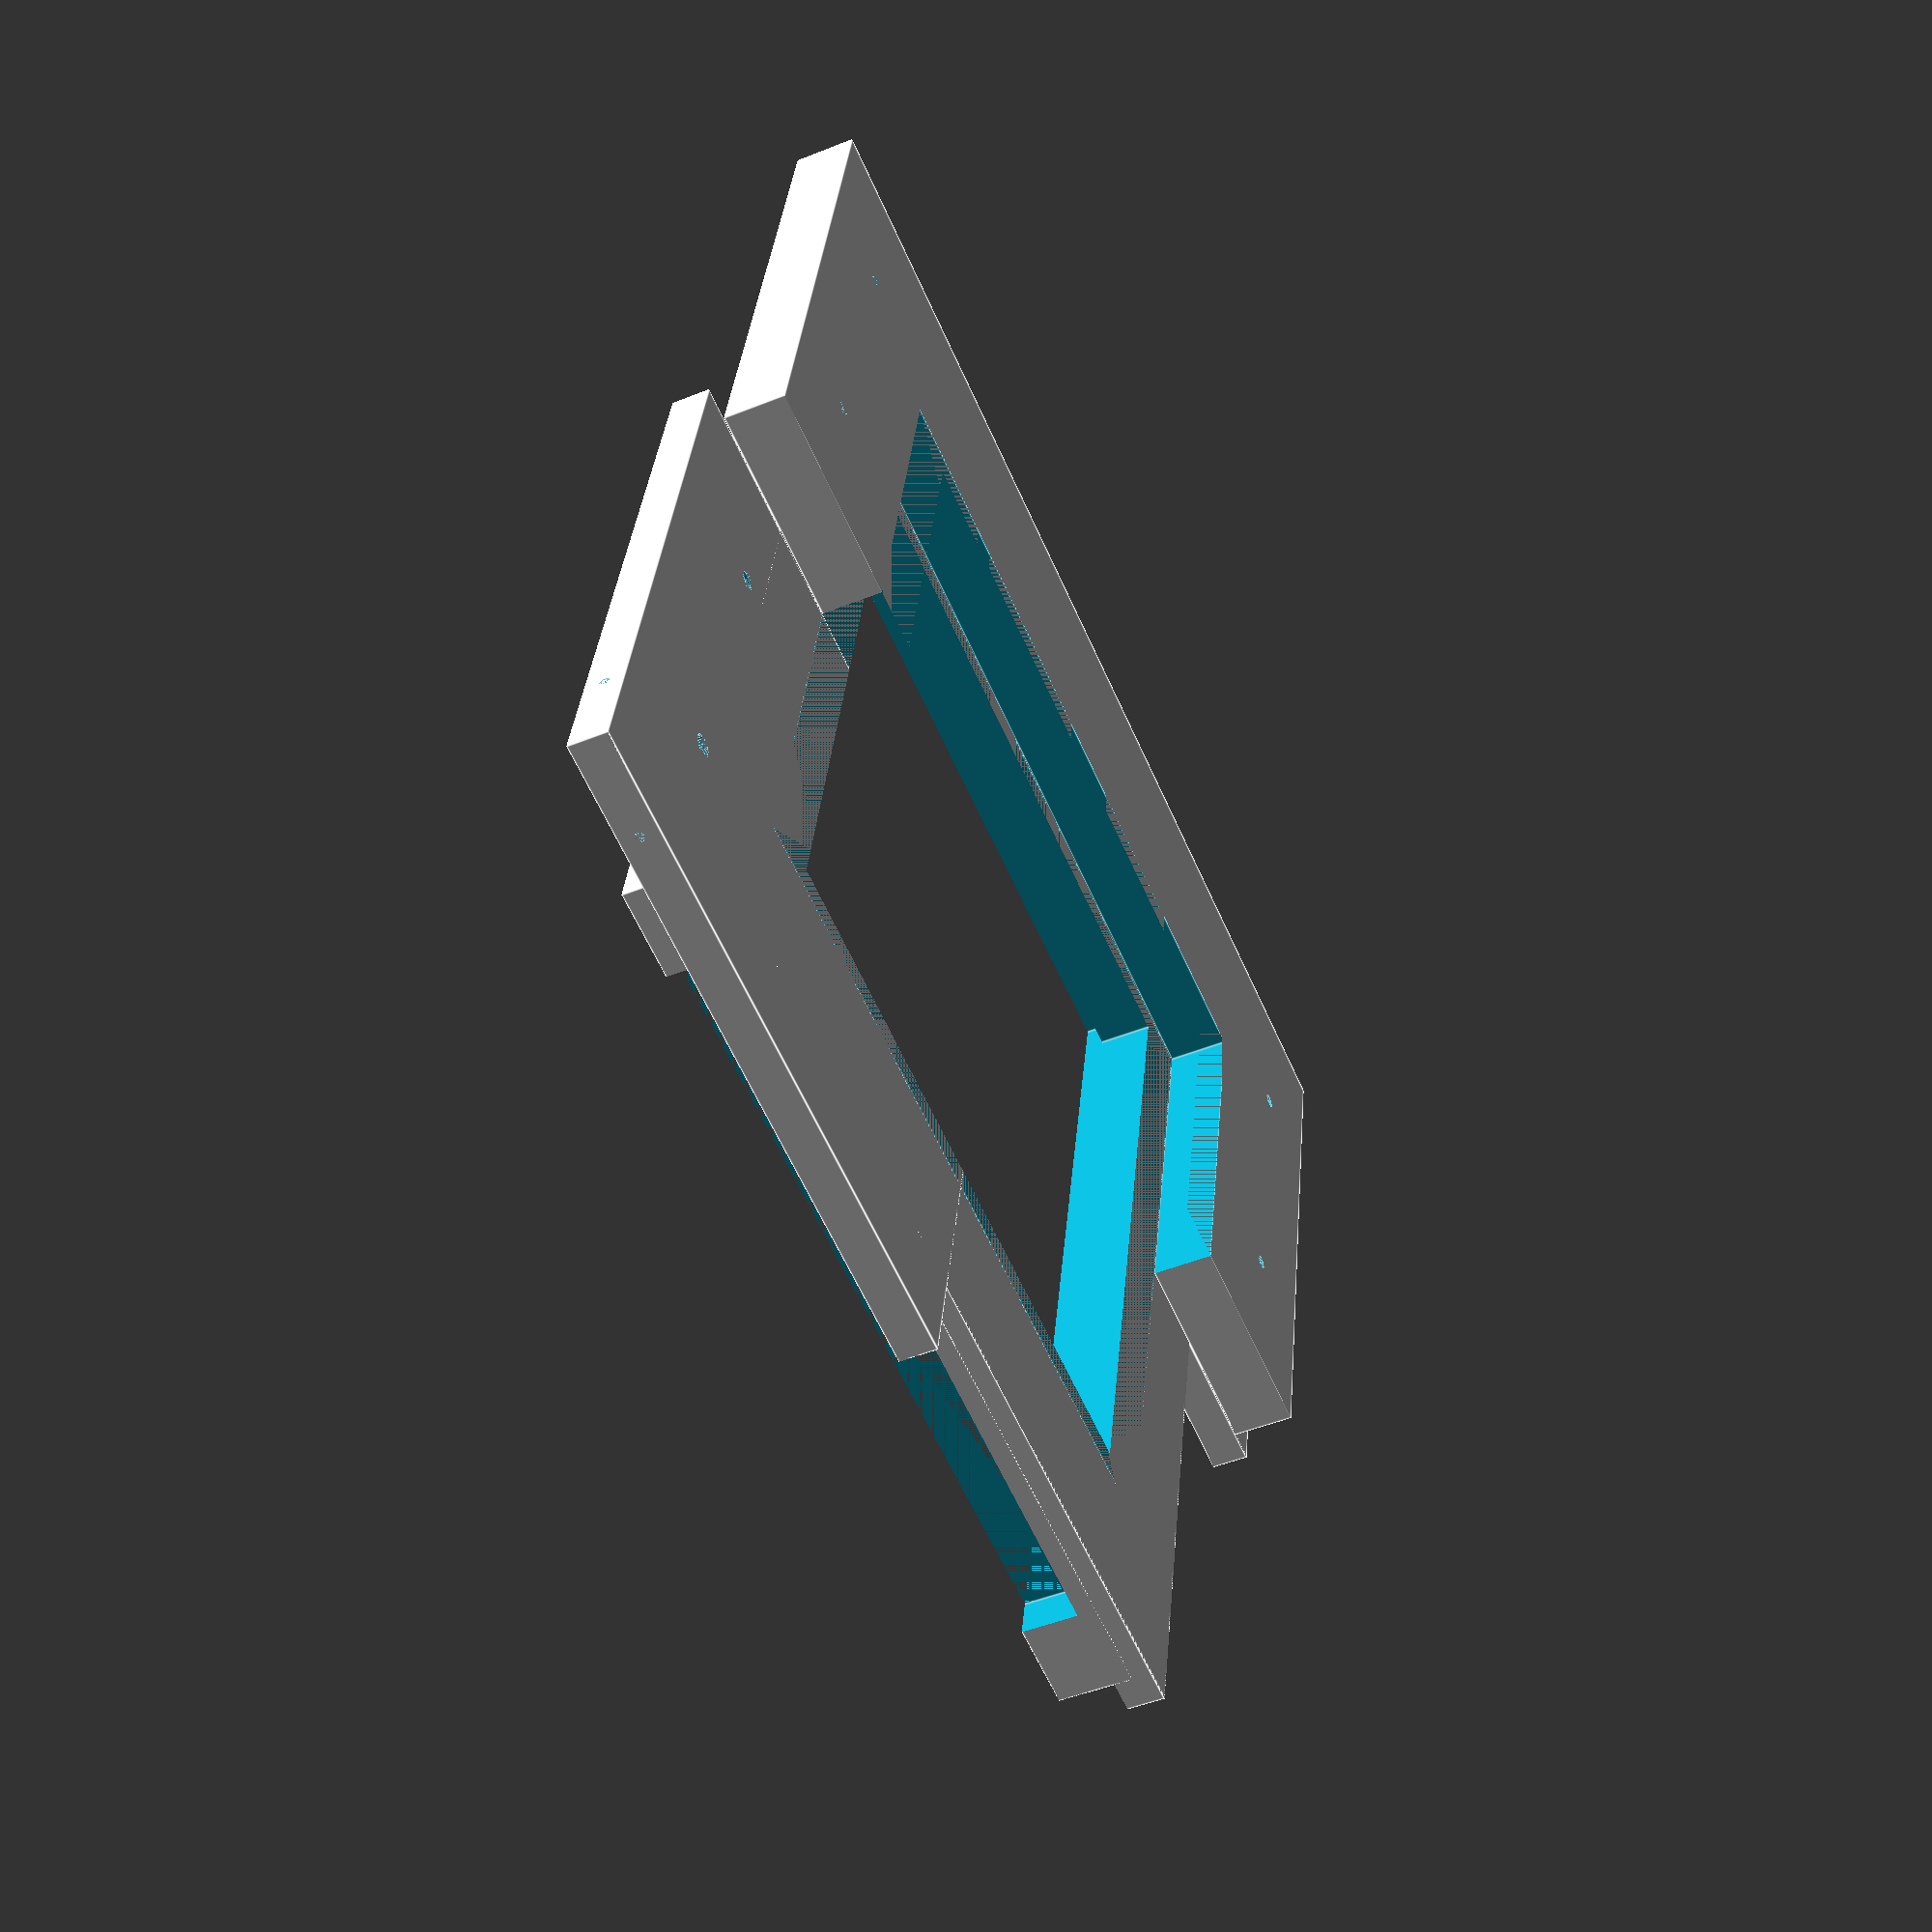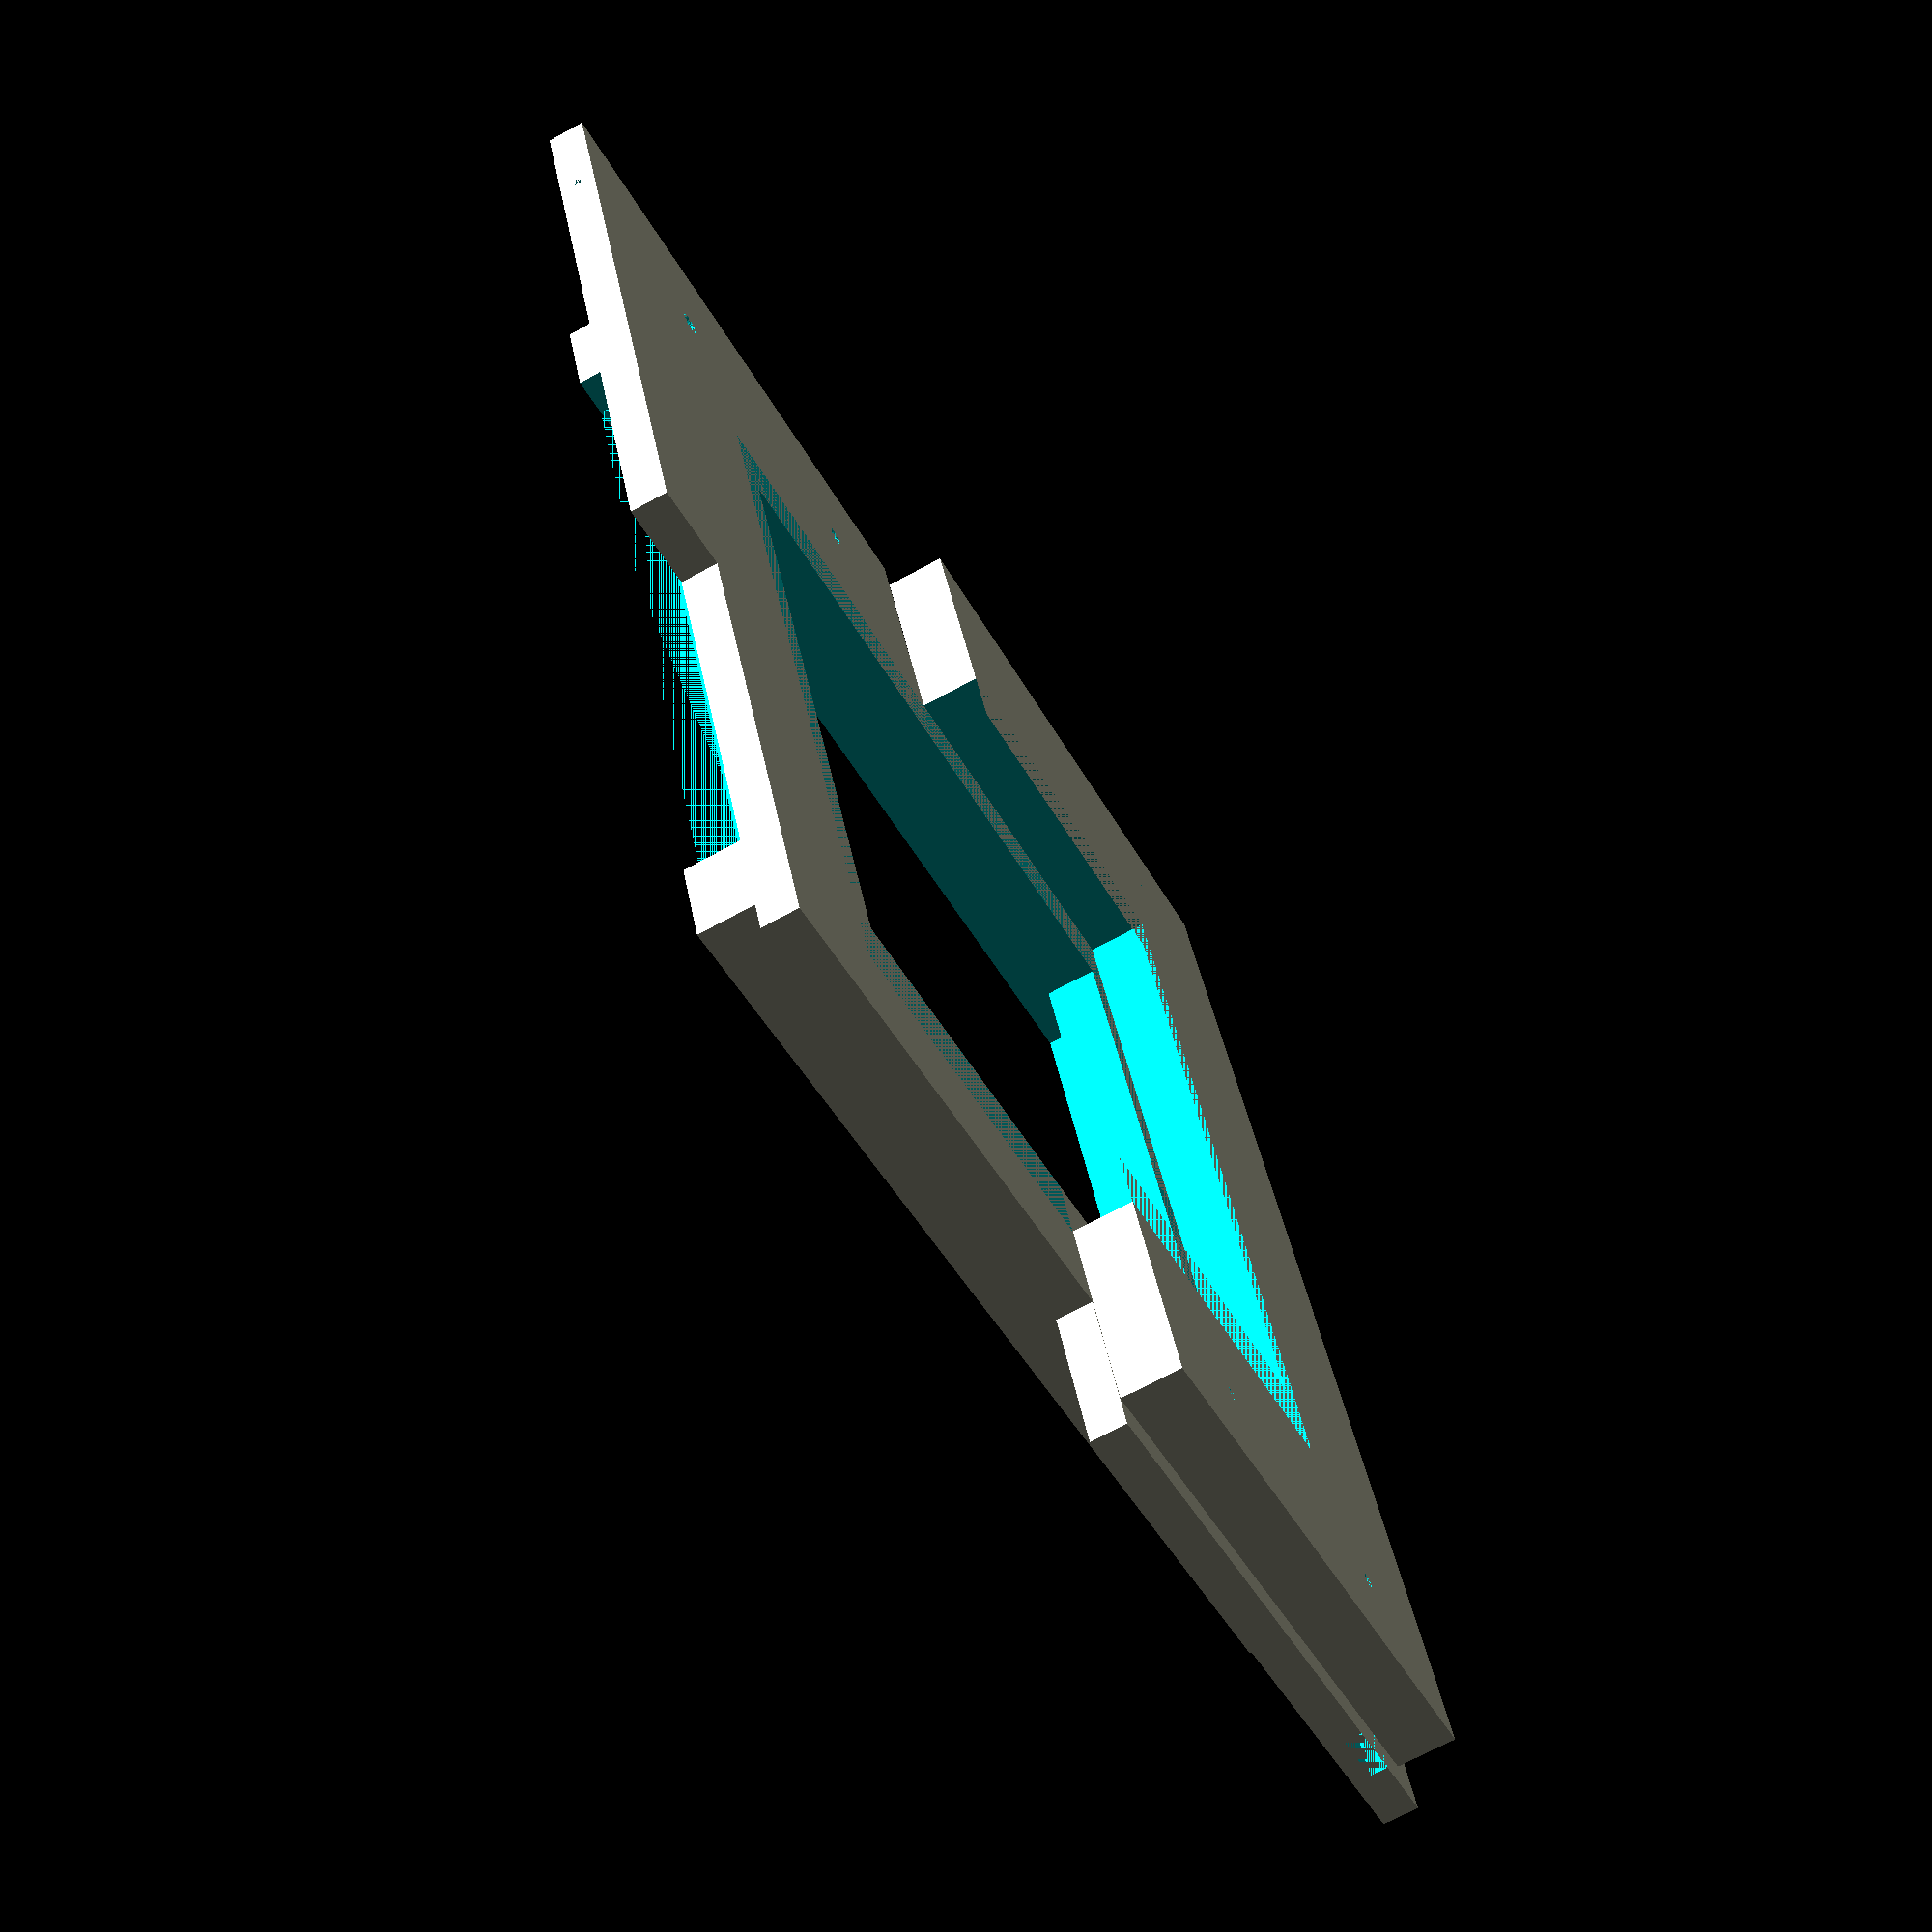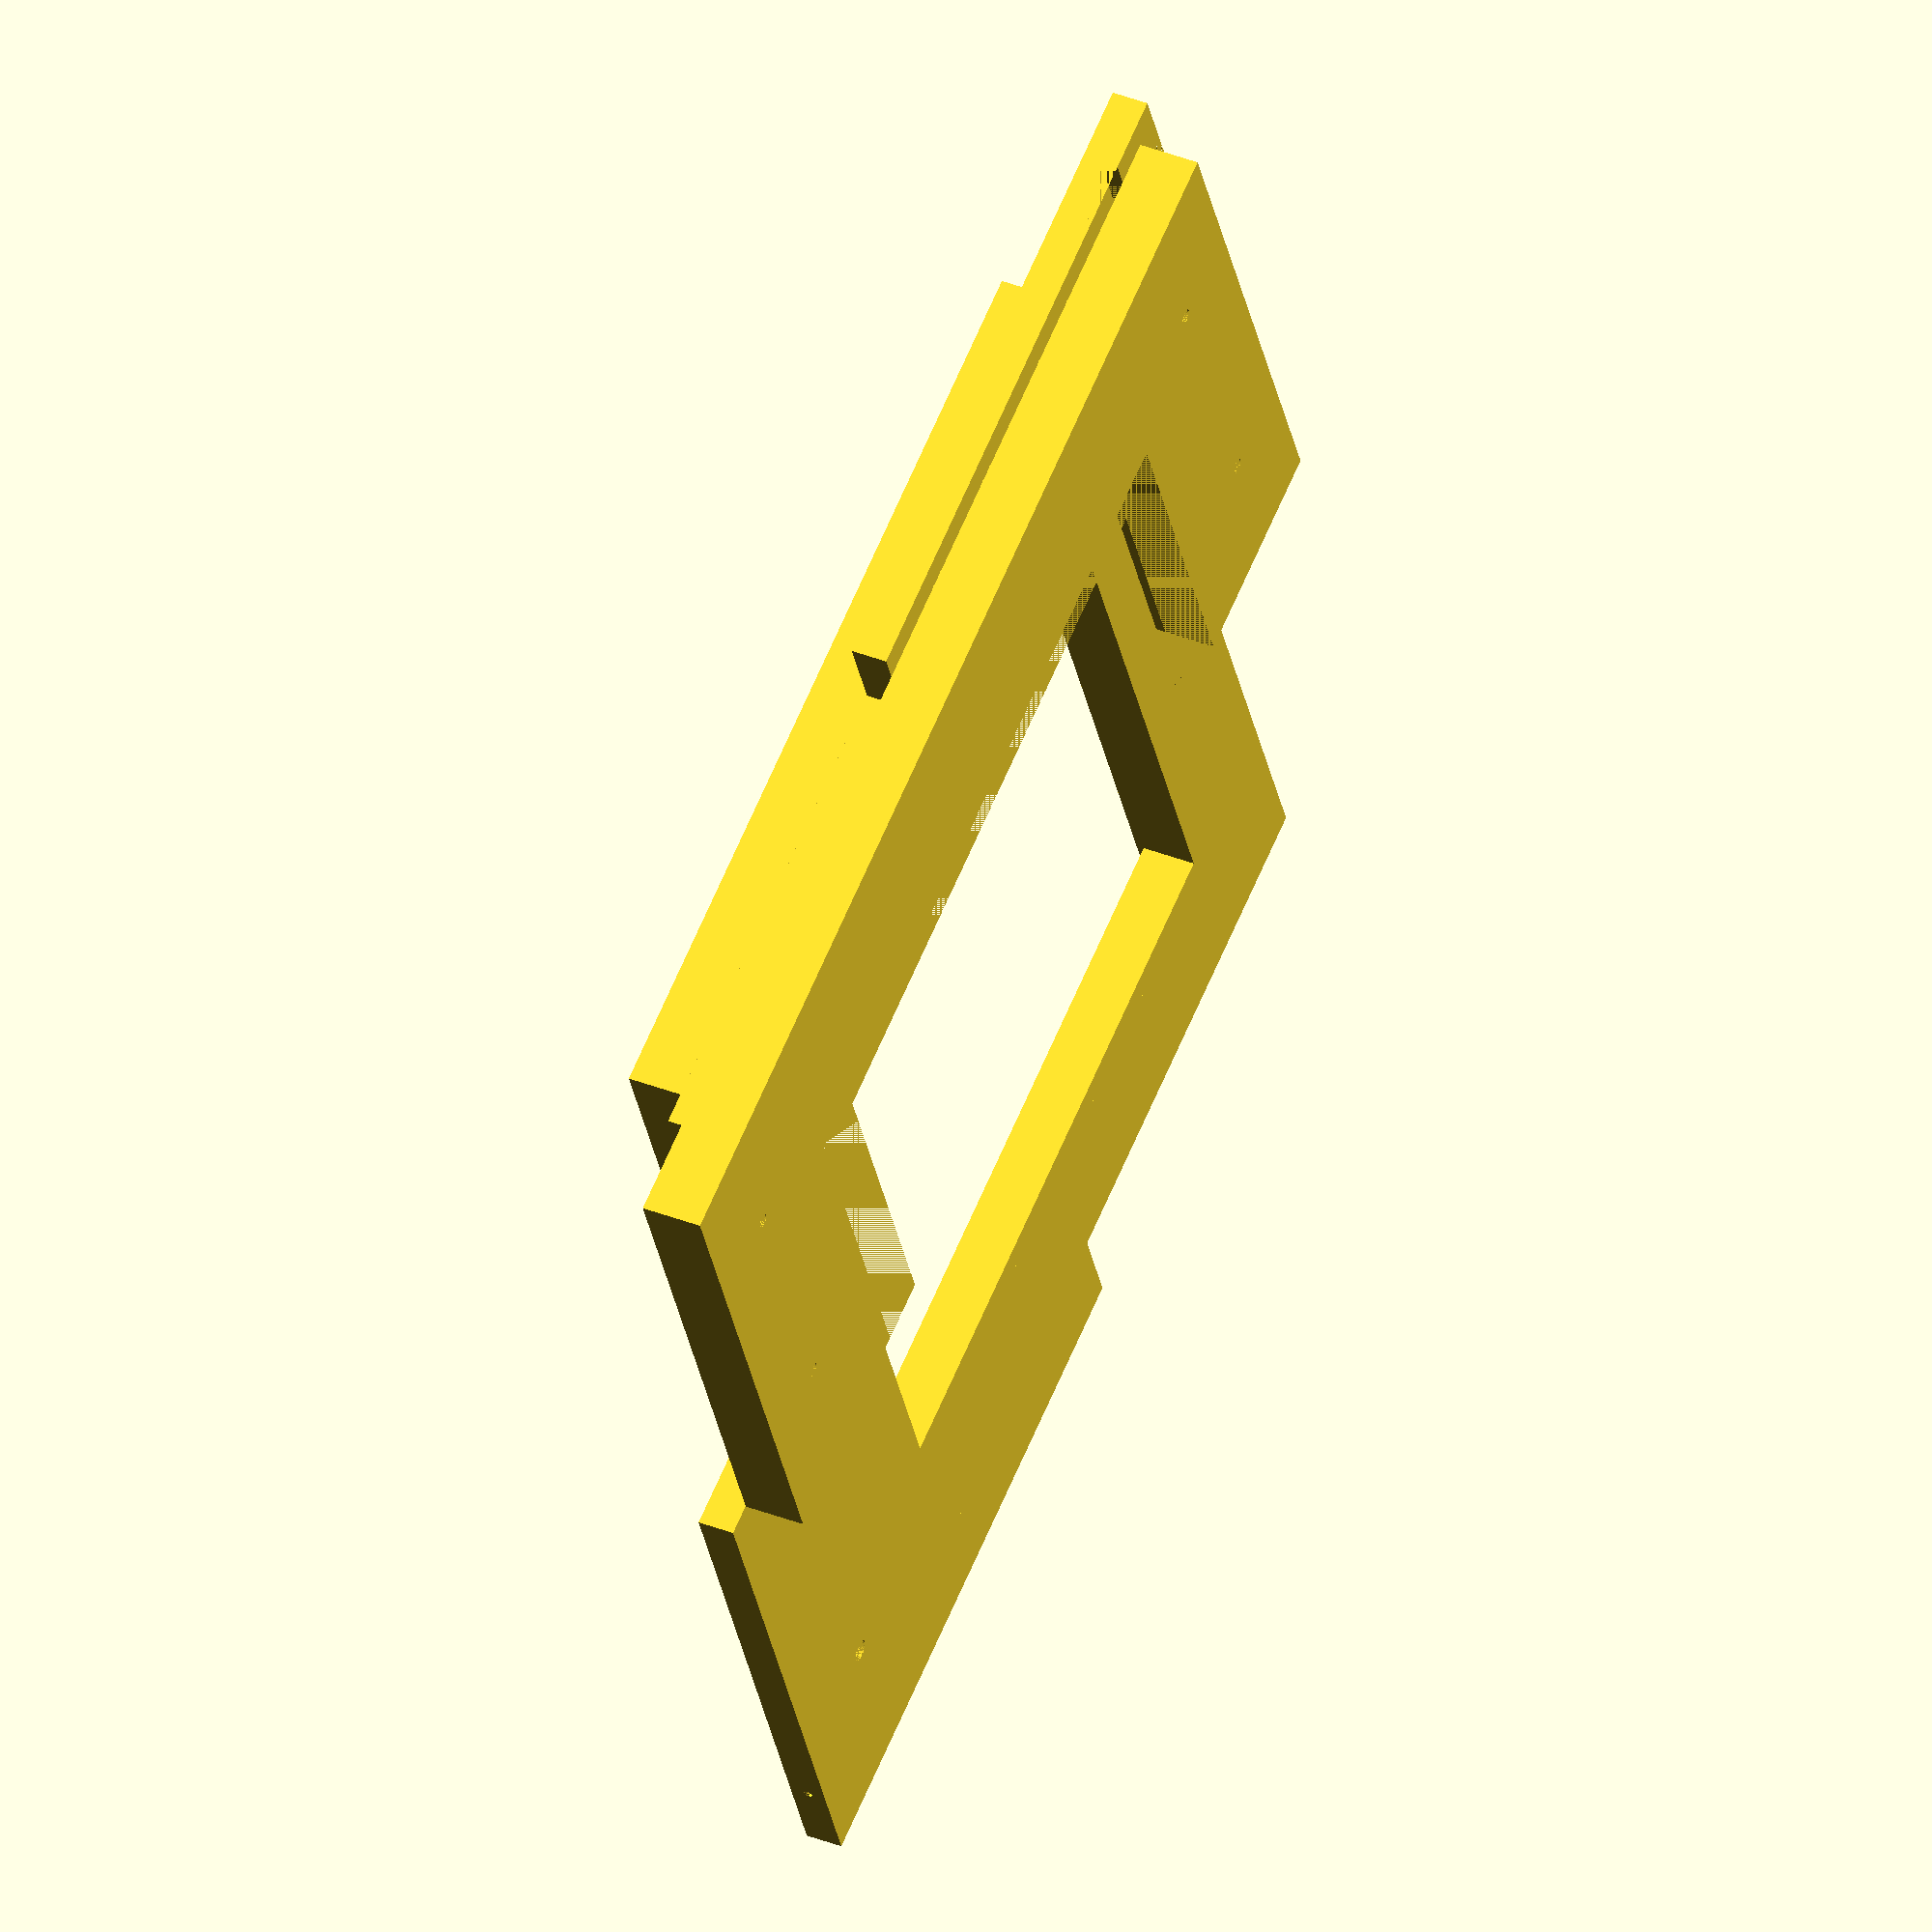
<openscad>

side = 200;
ext_side = 210;
int_size = 130;
height_bottom = 10;
height_top = 6;


module film_holder() {
    // standart film holder size
    // https://www.pinterest.co.uk/pin/392024342563219543/visual-search/?x=10&y=10&w=530&h=453&cropSource=6
    x_1 = 122;
    y_1 = 173.0;
    
    y_2 = 160;
    z_1 = 14.5;
    z_2 = 11.8;
    
    y_3_w = 2.5;
    y_3 = 138.5;
    z_3 = 1.3+z_2;

    x_c = 110;
    y_c = 121.5;
    z_c = z_2 + 20;
    
    x_c_offs = (x_1 - x_c) / 2;
    y_c_offs = 15.8;

    translate([x_1/2, -(y_c/2+y_c_offs), z_1])
    rotate([0,180,0])
    union() {
        translate([0, y_2, 0])
            cube([x_1, y_1-y_2, z_1]);
        cube([x_1, y_2, z_2]);
        translate([0, y_3, 0])
            cube([x_1, y_3_w, z_3]);
        translate([x_c_offs, y_c_offs, 0])
            cube([x_c, y_c, z_c]);
    }
} 


module top_connector_hole() {
    hole_dia = 1.5;
    hole_h = 15;
    hole_offset_w = 15;
    hole_offset_h = height_top/2;

    translate([-ext_side/2, ext_side/2 - hole_offset_w - hole_dia/2, -hole_offset_h])
        rotate([0,90,0])
            cylinder(d = hole_dia, h = hole_h, $fn=20);

    translate([-ext_side/2, -ext_side/2 + hole_offset_w + hole_dia/2, -hole_offset_h])
        rotate([0,90,0])
            cylinder(d = hole_dia, h = hole_h, $fn=20);
}

module top_connector_holes() {
    top_connector_hole();
    rotate([0, 0, -90])
        top_connector_hole();
}
module bottom_connector_holes() {
    hole_w = 10;
    hole_h = 3;
    hole_d = 10 + (ext_side-side)/2;
    hole_offset_w = 7;

    translate([ext_side/2-hole_d/2, side/2 - hole_offset_w - hole_w/2, -height_top+hole_h/2])
        cube([hole_d, hole_w, hole_h], center = true);
    translate([ext_side/2-hole_d/2, -side/2 + hole_offset_w + hole_w/2, -height_top+hole_h/2])
        cube([hole_d, hole_w, hole_h], center = true);
    rotate([0,0,-90]) {
        translate([ext_side/2-hole_d/2, side/2 - hole_offset_w - hole_w/2, -height_top+hole_h/2])
            cube([hole_d, hole_w, hole_h], center = true);
        translate([ext_side/2-hole_d/2, -side/2 + hole_offset_w + hole_w/2, -height_top +hole_h/2])
            cube([hole_d, hole_w, hole_h], center = true);
    }
}

module screw() {
    d = 3;
    d_thread = 2.38;
    translate([0, 0, -height_top])
        cylinder(d=d+0.5, h = height_top, $fn=30);
    translate([0, 0, -height_top-height_bottom])
        cylinder(d=d_thread, h = height_bottom, $fn=30);
}

module screws() {
    offset_y = (side-50)/3;
    translate([side/2-15, offset_y*3/2 ,0])
        screw();
    translate([side/2-15, offset_y/2 ,0])
        screw();
    translate([side/2-15, -offset_y*3/2 ,0])
        screw();
    translate([side/2-15, -offset_y/2 ,0])
        screw();
    translate([-(side/2-15), offset_y*3/2 ,0])
        screw();
    translate([-(side/2-15), offset_y/2 ,0])
        screw();
    translate([-(side/2-15), -offset_y*3/2 ,0])
        screw();
    translate([-(side/2-15), -offset_y/2 ,0])
        screw();
}
module frame() {
    film_h_x = 150;
    film_h_y = 180;
    film_h_z = 12;
    
    translate([0,0, -height_top])
    union() {
        translate([0, 0, height_top/2])
            cube([ext_side, ext_side, height_top], center=true);
        translate([0, 0, -height_bottom/2])
            difference() {
                cube([side, side, height_bottom], center=true);
                cube([int_size, int_size, height_bottom], center=true);
            }
        translate([0, 0, film_h_z/2 + height_top/2])
           cube([film_h_x, film_h_y, film_h_z], center=true);
    }
    
}

module frame_with_film_holder_container() {
    difference() {
        frame();
        film_holder();
        bottom_connector_holes();
        top_connector_holes();
        screws();
    }
}

module print_part_1_mask() {
    translate([0,0,10 - height_top])
        cube([160, 180, 20], center=true);
}

module print_part_2_mask(direction_y) {
    translate([0,side/4*direction_y, -height_top - height_bottom/2-0.1])
        cube([side, side/2, height_bottom+0.1], center=true);
}

module print_part_3_mask(direction_x, direction_y) {
    difference() {
        translate([ext_side/4*direction_x, ext_side/4*direction_y, -height_top/2])
            cube([ext_side/2, ext_side/2, height_top], center=true);
        print_part_1_mask();
    }
}



module print_part_1() {
    intersection() {
        print_part_1_mask();
        frame_with_film_holder_container();
    }
}

module print_part_2_1() {
    intersection() {
        print_part_2_mask(1);
        frame_with_film_holder_container();
    }
}

module print_part_2_2() {
    intersection() {
        print_part_2_mask(-1);
        frame_with_film_holder_container();
    }
}

module print_part_3_1() {
    intersection() {
        print_part_3_mask(1, 1);
        frame_with_film_holder_container();
    }
}

module print_part_3_2() {
    intersection() {
        print_part_3_mask(1, -1);
        frame_with_film_holder_container();
    }
}

module print_part_3_3() {
    intersection() {
        print_part_3_mask(-1, 1);
        frame_with_film_holder_container();
    }
}

module print_part_3_4() {
    intersection() {
        print_part_3_mask(-1, -1);
        frame_with_film_holder_container();
    }
}
//film_holder();
//frame_with_film_holder_container();
print_part_1();
//print_part_2_1();
print_part_2_2();
//print_part_3_1();
print_part_3_2();
print_part_3_3();
//print_part_3_4();
//print_part_1_mask();
//print_part_2_mask(1);
//print_part_3_mask(1,-1);
</openscad>
<views>
elev=228.2 azim=348.8 roll=65.7 proj=p view=edges
elev=68.6 azim=111.3 roll=118.9 proj=p view=wireframe
elev=139.0 azim=22.5 roll=64.9 proj=o view=solid
</views>
